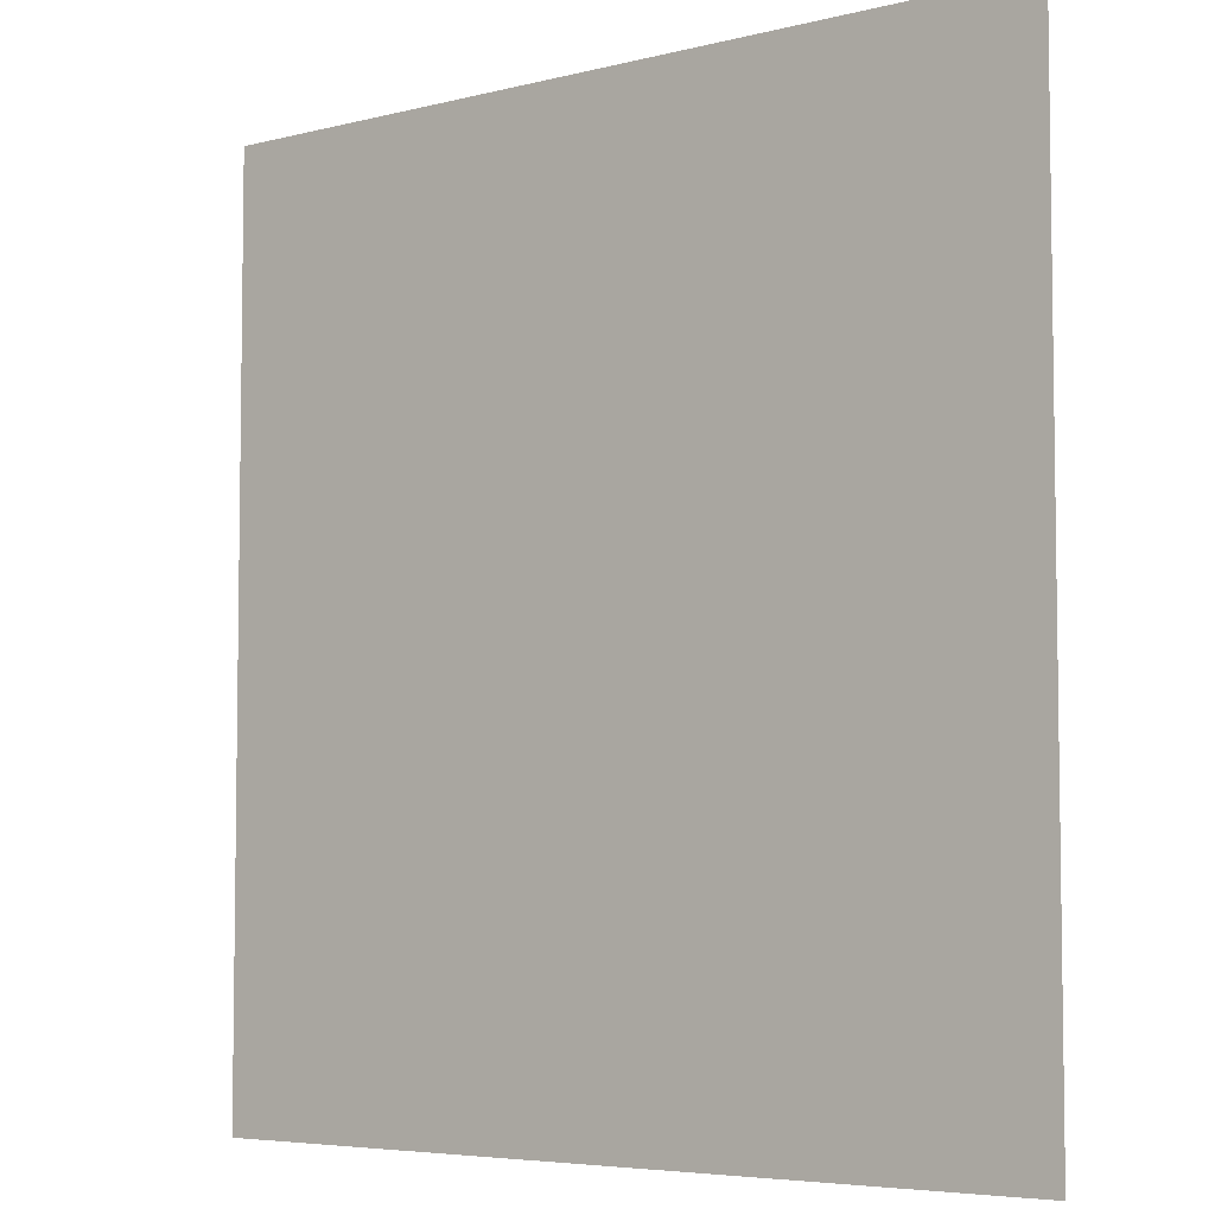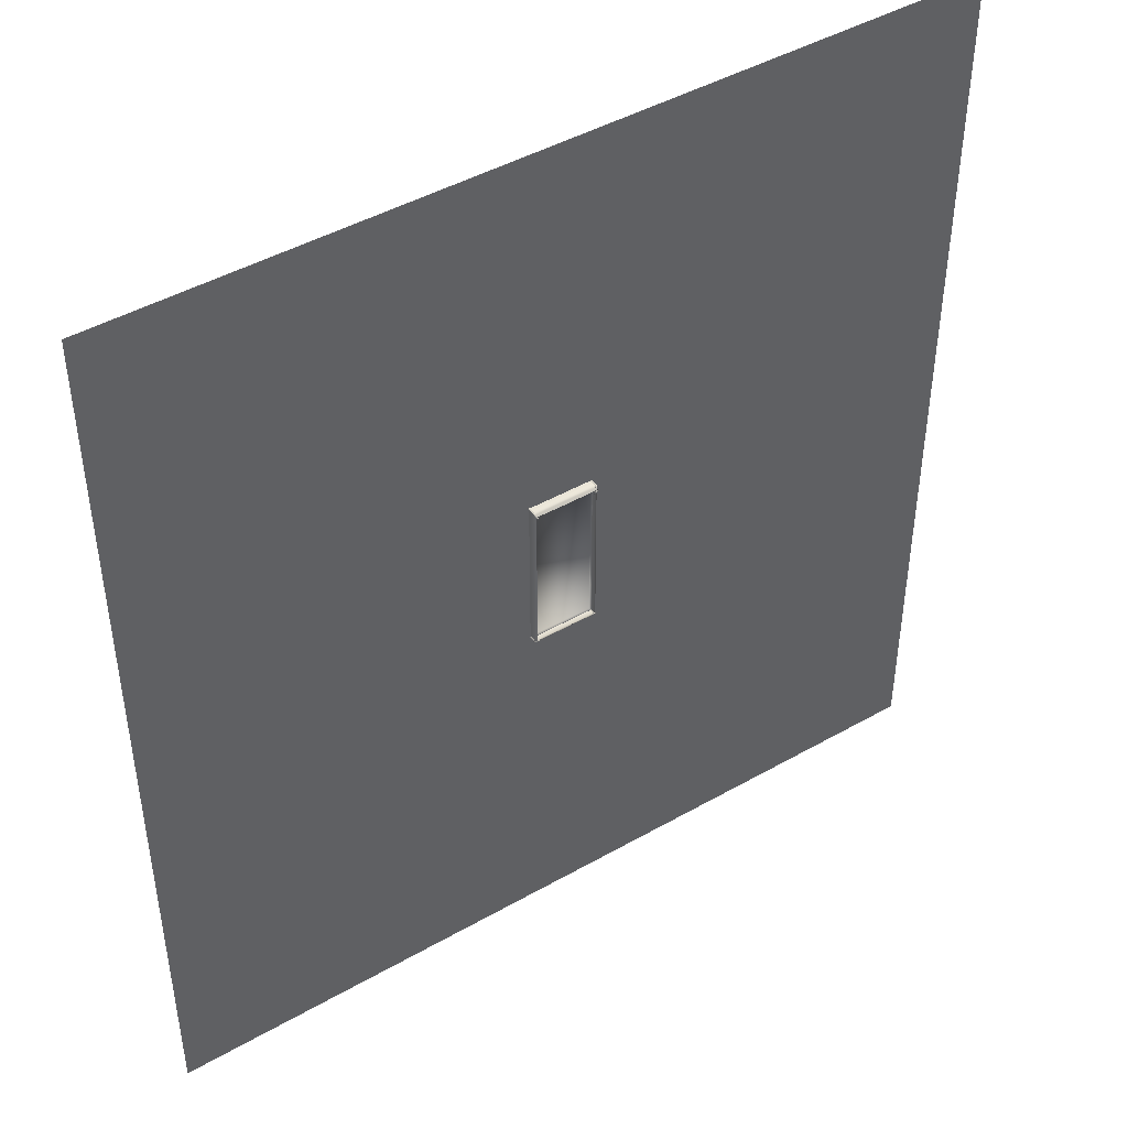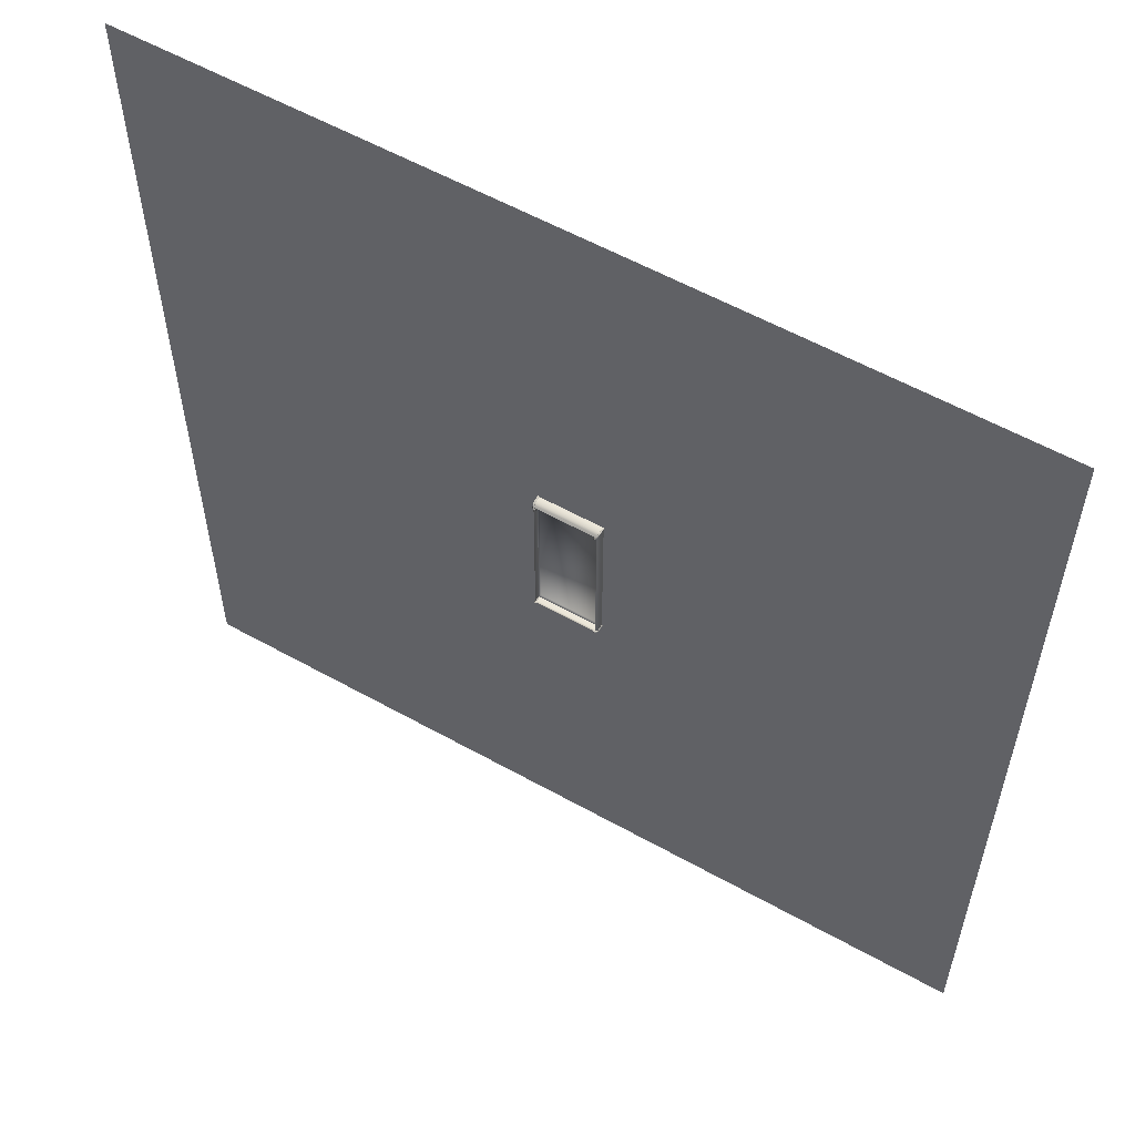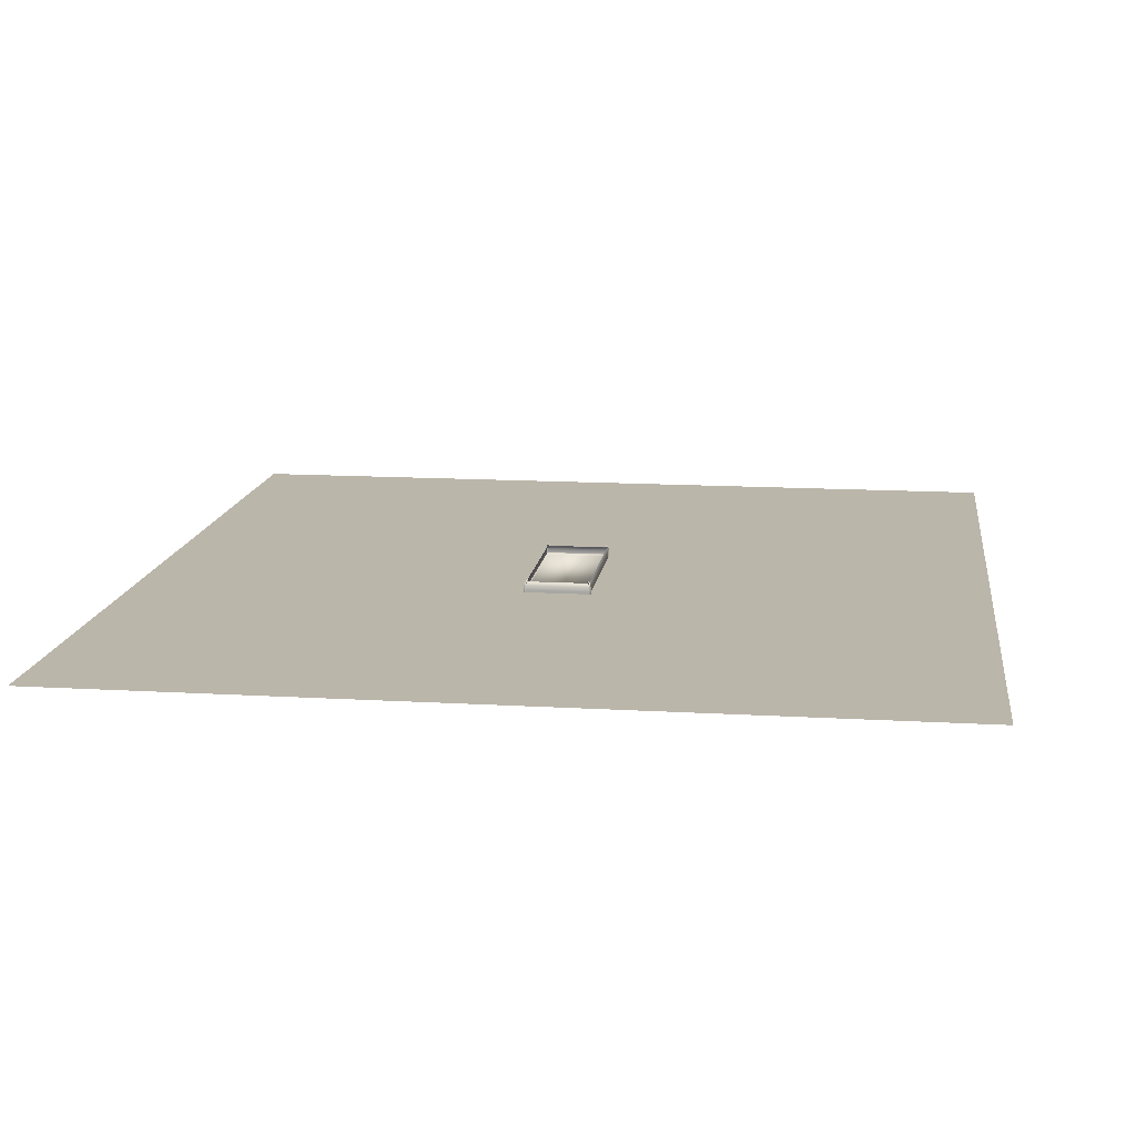
<metadata>
{"format":"obj","ext":"obj","renderer":"f3d","projection":"perspective","resolution":1024,"background":"white","views":[{"elev":-5.4,"azim":38.1,"up":"+Z"},{"elev":45.0,"azim":146.5,"up":"+Z"},{"elev":57.5,"azim":-149.9,"up":"+Z"},{"elev":13.9,"azim":-172.5,"up":"+Y"}]}
</metadata>
<code>
v  394.1 -1.563 422.4
v  394.1 -1.563 -422.3
v  -394.1 -1.563 -422.3
v  -394.1 -1.563 422.4
o Piso_Afuera
g Piso_Afuera
f 1 2 3 4
v  -30.19 5.492 75.58
v  -30.76 5.492 75.39
v  -30.76 -1.479 75.39
v  -30.19 -1.479 75.58
v  -30.43 7.254 73.53
v  -30.24 7.254 74.11
v  -29.18 9.578 71.89
v  -29.54 9.173 71.62
v  -29.67 7.254 74.3
v  -30.95 5.492 74.82
v  -30.95 -1.479 74.82
v  -28.59 9.522 71.97
v  -29.31 -1.479 74.7
v  -29.31 4.993 74.7
v  -28.79 6.755 73.42
v  -28.15 8.1 72.02
v  -29.11 8.1 71.67
v  -29.56 6.755 72.66
v  -30.07 4.993 73.94
v  -30.07 -1.479 73.94
v  -28.71 9.505 70.69
v  -28.48 8.298 70.79
v  -28.34 9.863 70.99
v  -27.76 9.708 71.16
v  -27.54 8.298 71.27
v  -26.06 8.572 68.87
v  -29.31 0 74.7
v  -30.07 0 73.94
v  -30.19 5.492 -75.48
v  -30.19 -1.479 -75.48
v  -30.76 -1.479 -75.29
v  -30.76 5.492 -75.29
v  -30.43 7.254 -73.43
v  -29.54 9.173 -71.52
v  -29.18 9.578 -71.78
v  -30.24 7.254 -74
v  -29.67 7.254 -74.19
v  -30.95 -1.479 -74.71
v  -30.95 5.492 -74.71
v  -28.59 9.522 -71.87
v  -29.31 -1.479 -74.6
v  -29.31 4.993 -74.6
v  -28.79 6.755 -73.32
v  -28.15 8.1 -71.91
v  -29.11 8.1 -71.56
v  -29.56 6.755 -72.55
v  -30.07 4.993 -73.84
v  -30.07 -1.479 -73.84
v  -28.48 8.298 -70.69
v  -28.71 9.505 -70.59
v  -28.34 9.863 -70.89
v  -27.76 9.708 -71.06
v  -27.54 8.298 -71.17
v  -26.06 8.572 -68.76
v  -29.31 0 -74.6
v  -30.07 0 -73.84
v  30.19 5.492 -75.48
v  30.76 5.492 -75.29
v  30.76 -1.479 -75.29
v  30.19 -1.479 -75.48
v  30.43 7.254 -73.43
v  30.24 7.254 -74
v  29.18 9.578 -71.78
v  29.54 9.173 -71.52
v  29.67 7.254 -74.19
v  30.95 5.492 -74.71
v  30.95 -1.479 -74.71
v  28.59 9.522 -71.87
v  29.31 -1.479 -74.6
v  29.31 4.993 -74.6
v  28.79 6.755 -73.32
v  28.15 8.1 -71.91
v  29.11 8.1 -71.56
v  29.56 6.755 -72.55
v  30.07 4.993 -73.84
v  30.07 -1.479 -73.84
v  28.71 9.505 -70.59
v  28.48 8.298 -70.69
v  28.34 9.863 -70.89
v  27.76 9.708 -71.06
v  27.54 8.298 -71.17
v  26.06 8.572 -68.76
v  29.31 0 -74.6
v  30.07 0 -73.84
v  30.19 5.492 75.58
v  30.19 -1.479 75.58
v  30.76 -1.479 75.39
v  30.76 5.492 75.39
v  30.43 7.254 73.53
v  29.54 9.173 71.62
v  29.18 9.578 71.89
v  30.24 7.254 74.11
v  29.67 7.254 74.3
v  30.95 -1.479 74.82
v  30.95 5.492 74.82
v  28.59 9.522 71.97
v  29.31 -1.479 74.7
v  29.31 4.993 74.7
v  28.79 6.755 73.42
v  28.15 8.1 72.02
v  29.11 8.1 71.67
v  29.56 6.755 72.66
v  30.07 4.993 73.94
v  30.07 -1.479 73.94
v  28.48 8.298 70.79
v  28.71 9.505 70.69
v  28.34 9.863 70.99
v  27.76 9.708 71.16
v  27.54 8.298 71.27
v  26.06 8.572 68.87
v  29.31 0 74.7
v  30.07 0 73.94
v  29.56 0.5695 74.19
v  30.07 0.5695 74.7
v  30.07 0.5695 -74.6
v  29.56 0.5695 -74.09
v  29.56 -1.474 74.19
v  -29.56 -1.474 74.19
v  -29.56 0.5695 74.19
v  29.56 6.755 72.66
v  29.56 6.755 -72.55
v  -30.07 0.5695 74.7
v  29.31 0.5825 74.7
v  -29.31 0.5825 74.7
v  30.07 -1.479 73.99
v  30.07 -1.479 -73.89
v  30.07 0.5825 -73.89
v  30.07 0.5825 73.99
v  28.79 6.755 73.47
v  28.15 8.1 72.07
v  0 8.1 71.68
v  0 6.755 73.45
v  29.56 6.755 -72.6
v  29.11 8.1 -71.61
v  29.11 8.1 71.72
v  29.56 6.755 72.71
v  0 4.993 74.76
v  0 0.5782 74.72
v  29.31 0.5825 74.76
v  29.31 4.993 74.76
v  30.07 0.5825 73.94
v  30.07 0.5825 -73.84
v  30.07 4.993 -73.89
v  30.07 4.993 73.99
v  0 -1.479 74.76
v  29.31 -1.479 74.76
v  29.56 -1.474 -74.09
v  -29.56 -1.474 -74.09
v  -28.79 6.755 73.47
v  -28.15 8.1 72.07
v  -29.31 4.993 74.76
v  -29.31 0.5825 74.76
v  -30.07 0.5825 73.94
v  -30.07 0.5825 -73.84
v  -30.07 0.5825 73.99
v  -30.07 4.993 73.99
v  -30.07 4.993 -73.89
v  -30.07 0.5825 -73.89
v  -29.31 -1.479 74.76
v  -29.56 0.5695 -74.09
v  0 8.1 -71.52
v  0 6.755 -73.34
v  -30.07 0.5695 -74.6
v  0 4.993 -74.6
v  0 0.5782 -74.62
v  29.31 0.5825 -74.6
v  -29.31 0.5825 -74.6
v  -30.07 -1.479 -73.89
v  -30.07 -1.479 73.99
v  -28.79 6.755 -73.37
v  -28.15 8.1 -71.96
v  28.15 8.1 -71.96
v  28.79 6.755 -73.37
v  -29.56 6.755 72.71
v  -29.56 6.755 -72.6
v  -29.11 8.1 71.72
v  -29.11 8.1 -71.61
v  29.31 4.993 -74.65
v  29.31 0.5825 -74.65
v  -29.31 0.5825 -74.65
v  -29.31 4.993 -74.65
v  29.31 -1.479 -74.65
v  -29.31 -1.479 -74.65
o Plane
g Plane
f 5 6 7 8
f 9 10 11 12
f 13 10 6 5
f 6 14 15 7
f 10 13 16 11
f 10 9 14 6
f 17 18 5 8
f 18 19 13 5
f 19 20 16 13
f 21 22 9 12
f 22 23 14 9
f 23 24 15 14
f 21 12 25 26
f 12 11 27 25
f 11 16 28 27
f 16 20 29 28
f 29 20 21 26
f 26 25 30
f 25 27 30
f 27 28 30
f 28 29 30
f 21 20 19 22
f 22 19 18 23
f 29 26 30
f 31 32 23 18
f 33 34 35 36
f 37 38 39 40
f 41 33 36 40
f 36 35 42 43
f 40 39 44 41
f 40 36 43 37
f 45 34 33 46
f 46 33 41 47
f 47 41 44 48
f 49 38 37 50
f 50 37 43 51
f 51 43 42 52
f 49 53 54 38
f 38 54 55 39
f 39 55 56 44
f 44 56 57 48
f 57 53 49 48
f 53 58 54
f 54 58 55
f 55 58 56
f 56 58 57
f 49 50 47 48
f 50 51 46 47
f 57 58 53
f 59 46 51 60
f 61 62 63 64
f 65 66 67 68
f 69 66 62 61
f 62 70 71 63
f 66 69 72 67
f 66 65 70 62
f 73 74 61 64
f 74 75 69 61
f 75 76 72 69
f 77 78 65 68
f 78 79 70 65
f 79 80 71 70
f 77 68 81 82
f 68 67 83 81
f 67 72 84 83
f 72 76 85 84
f 85 76 77 82
f 82 81 86
f 81 83 86
f 83 84 86
f 84 85 86
f 77 76 75 78
f 78 75 74 79
f 85 82 86
f 87 88 79 74
f 89 90 91 92
f 93 94 95 96
f 97 89 92 96
f 92 91 98 99
f 96 95 100 97
f 96 92 99 93
f 101 90 89 102
f 102 89 97 103
f 103 97 100 104
f 105 94 93 106
f 106 93 99 107
f 107 99 98 108
f 105 109 110 94
f 94 110 111 95
f 95 111 112 100
f 100 112 113 104
f 113 109 105 104
f 109 114 110
f 110 114 111
f 111 114 112
f 112 114 113
f 105 106 103 104
f 106 107 102 103
f 113 114 109
f 115 102 107 116
f 117 118 119 120
f 121 122 123 117
f 103 19 20 104
f 107 124 125 79
f 118 117 123 126
f 102 127 128 18
f 103 102 18 19
f 129 130 131 132
f 133 134 135 136
f 137 138 139 140
f 141 142 143 144
f 136 141 144 133
f 145 107 79 146
f 127 115 31 128
f 131 147 148 132
f 142 149 150 143
f 50 49 21 22
f 121 151 152 122
f 153 136 135 154
f 141 155 156 142
f 136 153 155 141
f 157 158 51 23
f 159 160 161 162
f 142 156 163 149
f 151 120 164 152
f 88 116 145 146
f 75 76 165 166
f 121 117 120 151
f 124 105 77 125
f 167 164 120 119
f 168 169 170 74
f 166 168 74 75
f 147 137 140 148
f 164 167 126 123
f 60 158 157 32
f 47 166 165 48
f 51 50 22 23
f 152 164 123 122
f 168 46 171 169
f 166 47 46 168
f 172 173 159 162
f 174 175 176 177
f 161 160 178 179
f 178 180 181 179
f 182 183 184 185
f 177 182 185 174
f 183 186 187 184

</code>
